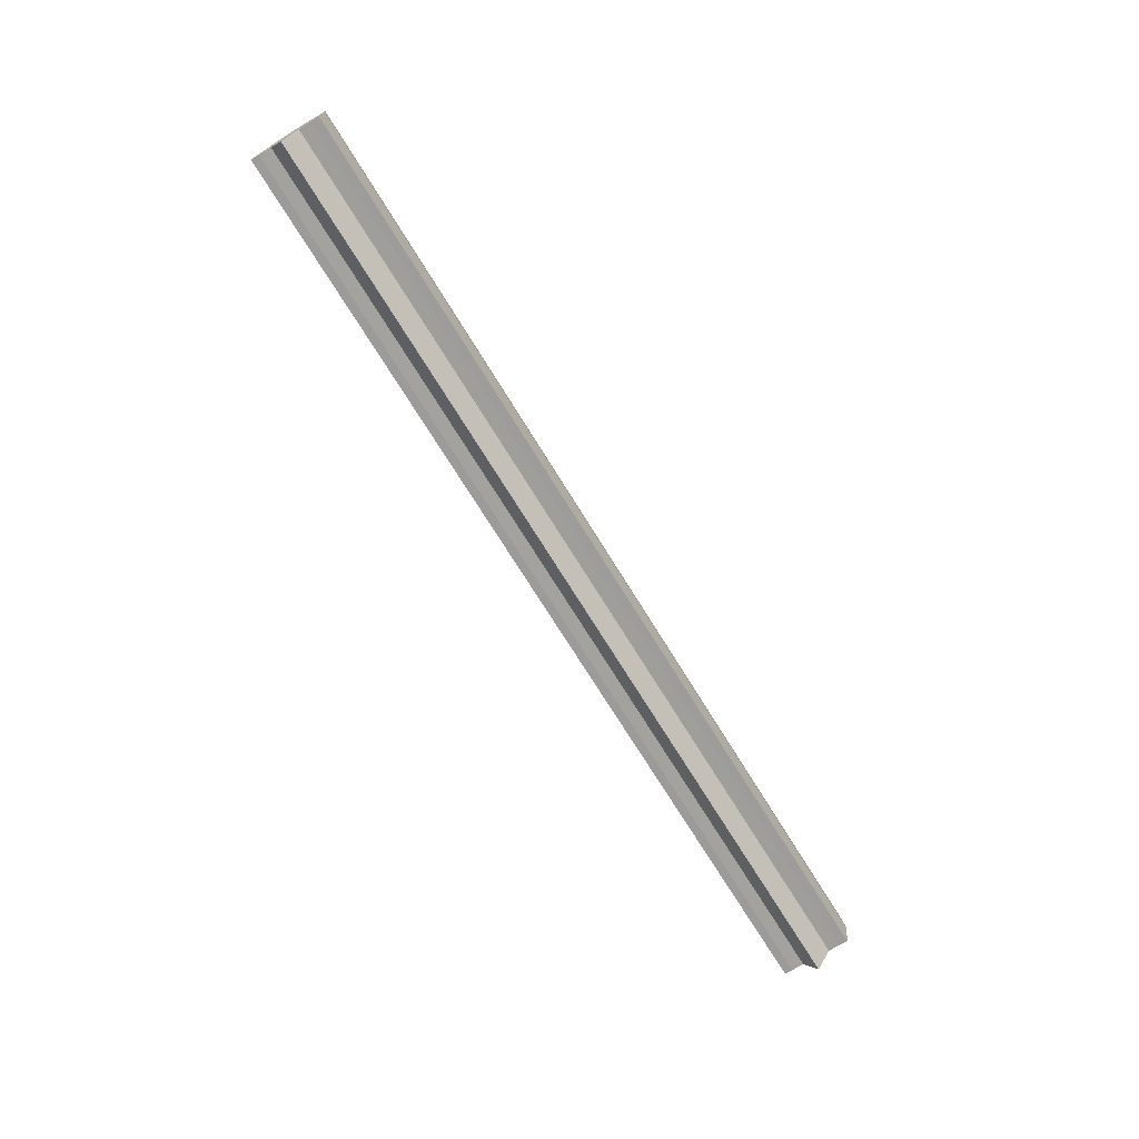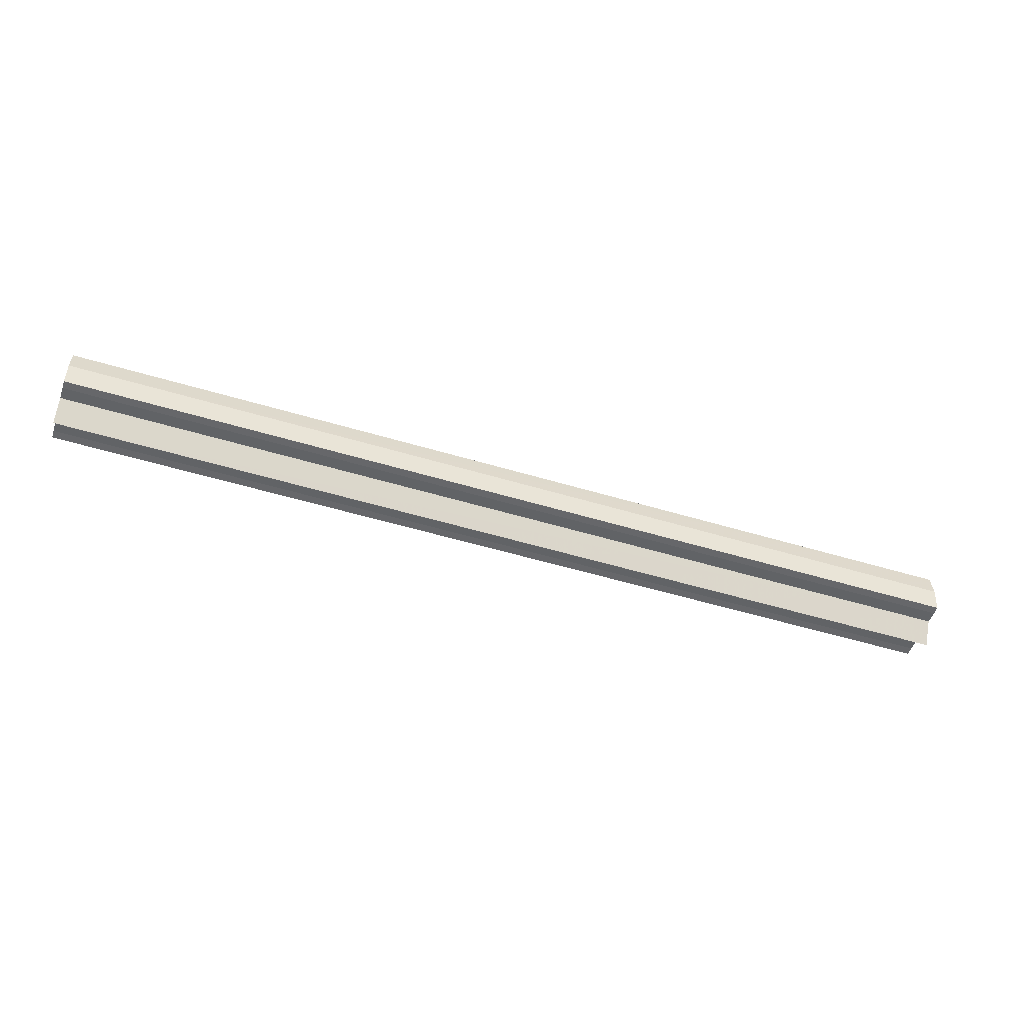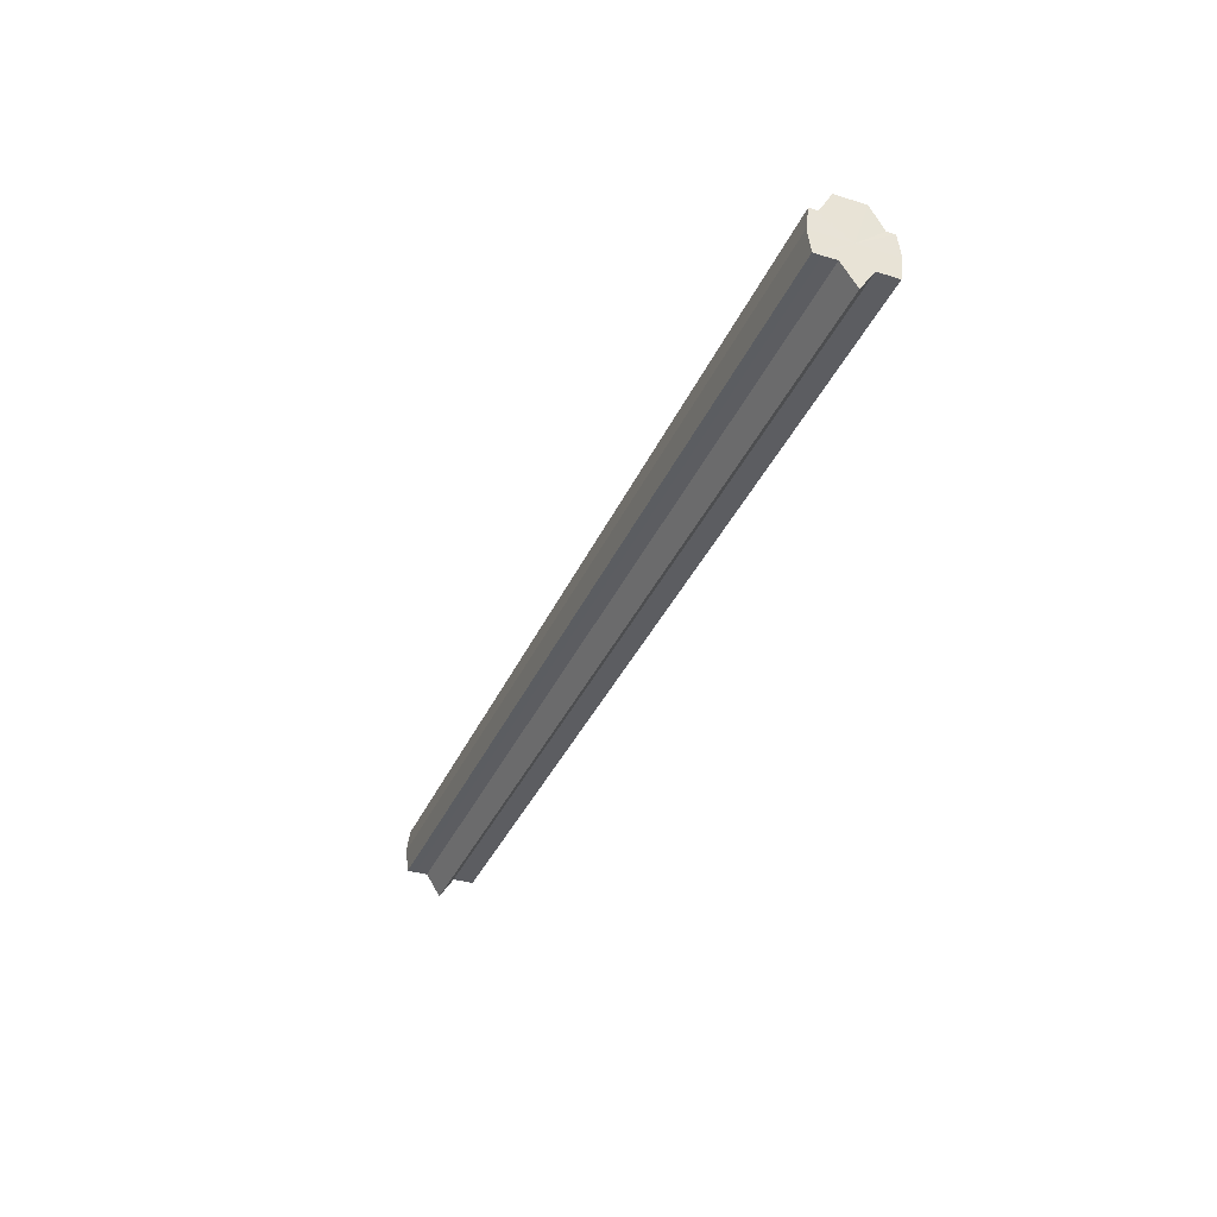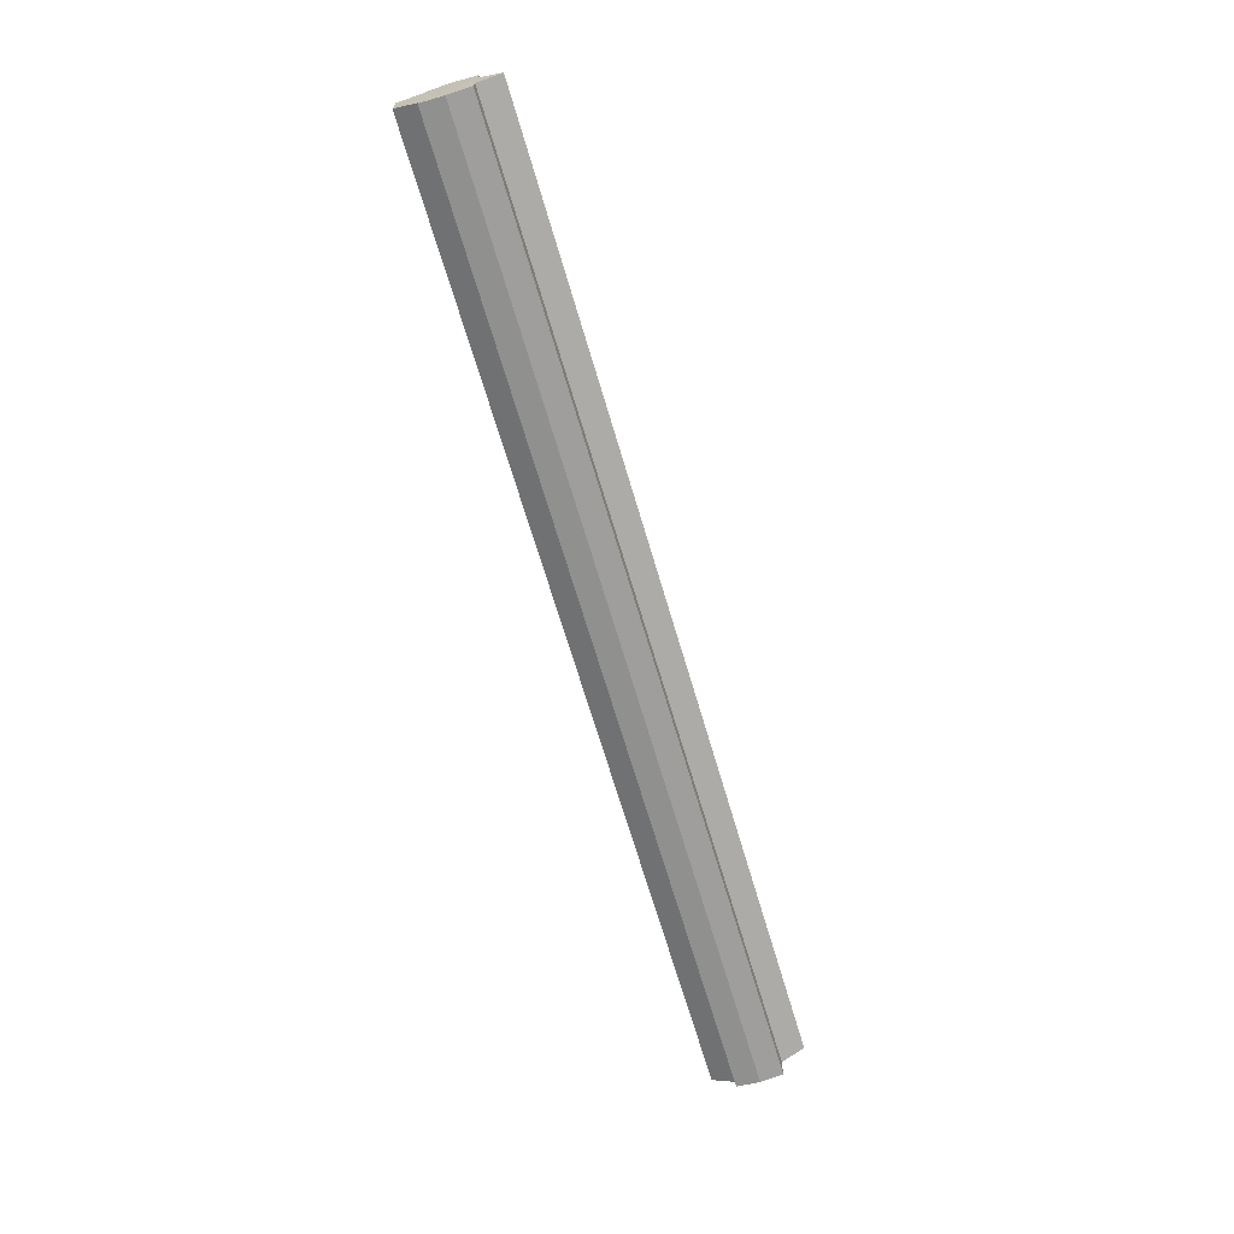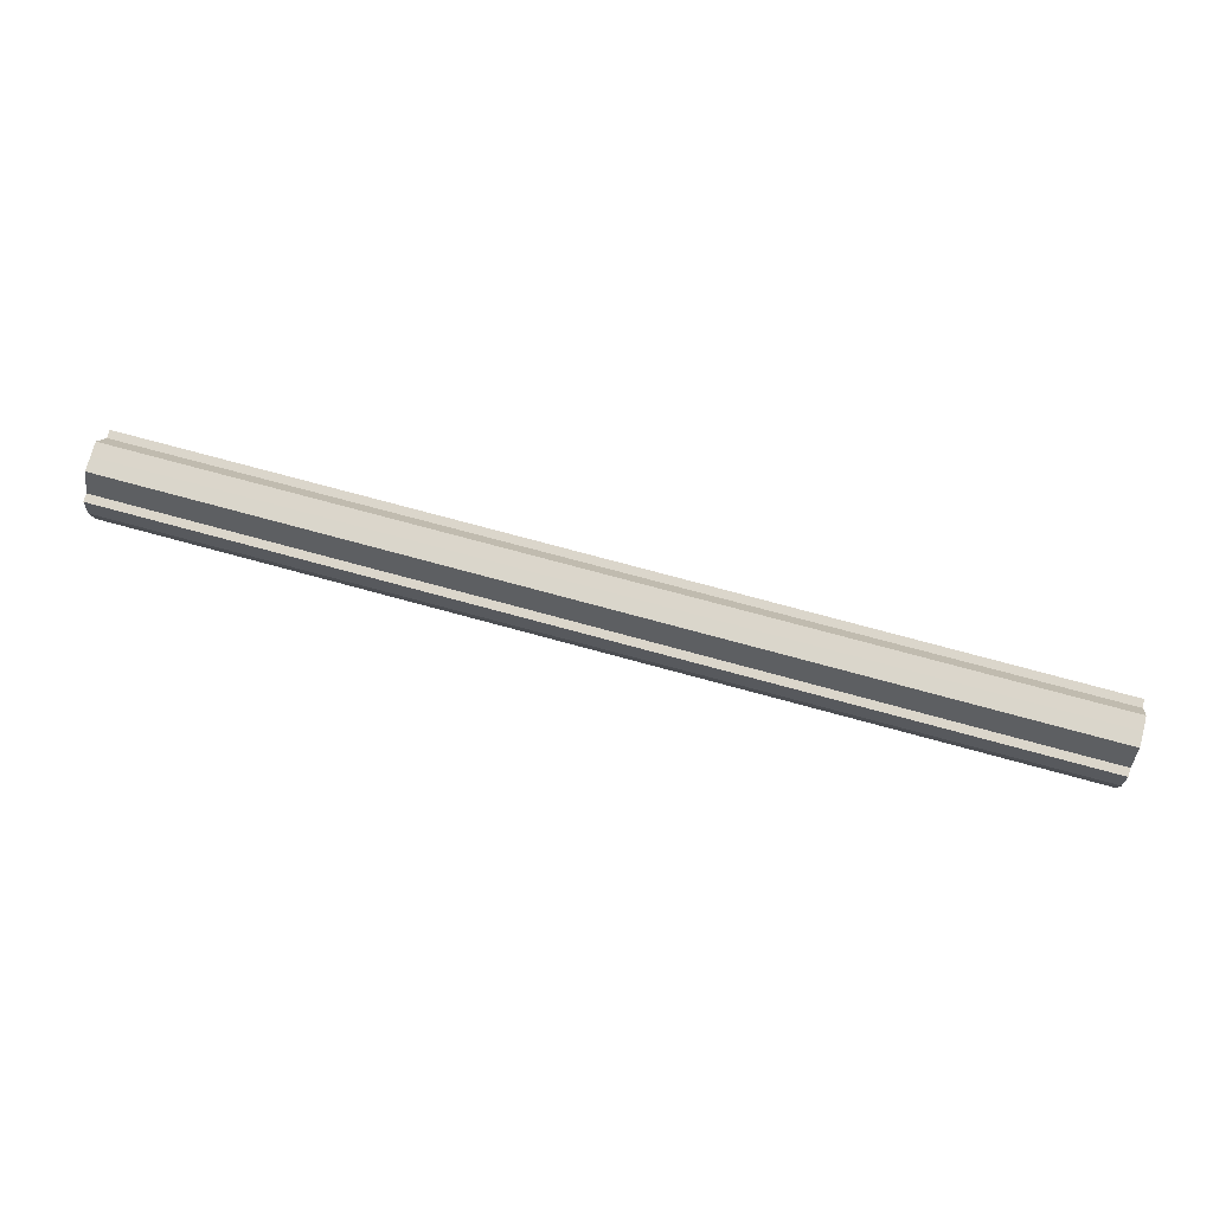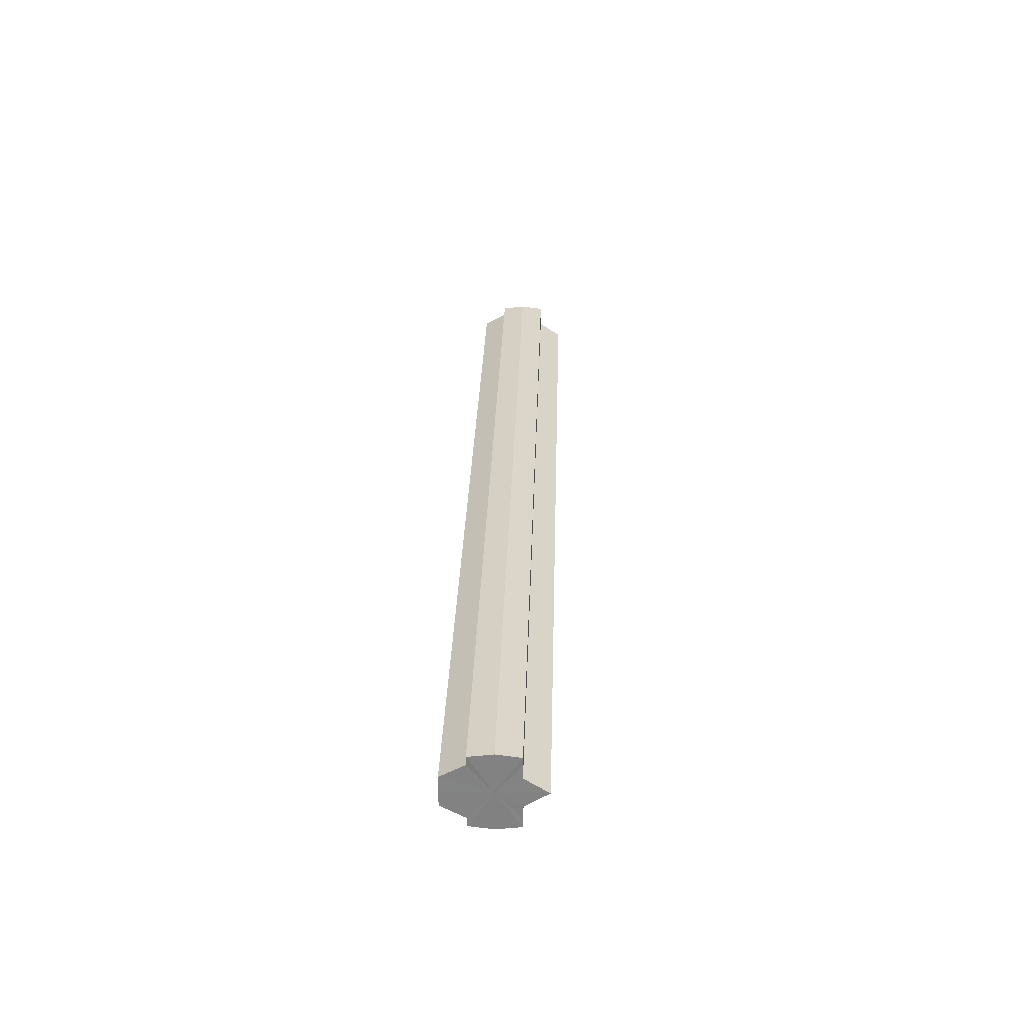
<metadata>
{"format":"obj","ext":"obj","renderer":"f3d","projection":"perspective","resolution":1024,"background":"white","views":[{"elev":-71.1,"azim":-58.5,"up":"+Y"},{"elev":-51.6,"azim":161.8,"up":"+Y"},{"elev":-36.7,"azim":68.1,"up":"+Y"},{"elev":-68.6,"azim":-73.5,"up":"+Z"},{"elev":73.4,"azim":15.3,"up":"+Y"},{"elev":29.1,"azim":-88.3,"up":"+Z"}]}
</metadata>
<code>
o 10284
v 2252 1888 17.03
v 2252 1888 17.02
v 2252 1888 17.03
v 2252 1888 17.02
v 2252 1888 17.02
v 2252 1888 17.01
v 2252 1888 17.02
v 2252 1888 17.04
v 2252 1888 17.04
v 2252 1888 17.04
v 2252 1888 17.04
v 2252 1888 17.05
v 2252 1888 17.05
v 2252 1888 17.04
v 2252 1888 17.04
v 2252 1888 17.04
v 2252 1888 17.04
v 2252 1888 17.03
v 2252 1888 17.03
v 2252 1888 17.02
v 2252 1888 17.02
v 2252 1888 17.02
v 2252 1888 17.02
v 2252 1888 17.01
v 2252 1888 17.01
v 2252 1888 17.03
v 2252 1888 17.02
v 2252 1888 17.01
v 2252 1888 17.02
v 2252 1888 17.03
v 2252 1888 17.04
v 2252 1888 17.04
v 2252 1888 17.01
v 2252 1888 17.01
v 2252 1888 17.01
v 2252 1888 17.02
v 2252 1888 17.01
v 2252 1888 17.01
v 2252 1888 17.02
v 2252 1888 17.01
v 2252 1888 17.01
v 2252 1888 17.01
v 2252 1888 17.01
v 2252 1888 17.03
v 2252 1888 17.02
v 2252 1888 17.03
v 2252 1888 17.04
v 2252 1888 17.02
v 2252 1888 17.02
v 2252 1888 17.04
v 2252 1888 17.01
v 2252 1888 17.02
v 2252 1888 17.05
v 2252 1888 17.01
v 2252 1888 17.02
v 2252 1888 17.05
v 2252 1888 17.05
v 2252 1888 17.02
v 2252 1888 17.02
v 2252 1888 17.03
v 2252 1888 17.02
v 2252 1888 17.05
v 2252 1888 17.05
v 2252 1888 17.05
v 2252 1888 17.05
v 2252 1888 17.05
v 2252 1888 17.05
v 2252 1888 17.05
v 2252 1888 17.05
v 2252 1888 17.04
v 2252 1888 17.05
v 2252 1888 17.04
v 2252 1888 17.04
v 2252 1888 17.03
v 2252 1888 17.04
v 2252 1888 17.03
v 2252 1888 17.04
v 2252 1888 17.04
v 2252 1888 17.04
v 2252 1888 17.05
v 2252 1888 17.04
v 2252 1888 17.03
v 2252 1888 17.03
v 2252 1888 17.02
v 2252 1888 17.04
v 2252 1888 17.02
v 2252 1888 17.04
v 2252 1888 17.01
v 2252 1888 17.05
v 2252 1888 17.01
v 2252 1888 17.05
v 2252 1888 17.01
v 2252 1888 17.05
v 2252 1888 17.02
v 2252 1888 17.04
v 2252 1888 17.02
v 2252 1888 17.04
v 2252 1888 17.03
f 1 2 3
f 2 4 5
f 4 6 7
f 8 1 9
f 10 8 11
f 12 10 13
f 13 14 15
f 15 16 17
f 17 18 19
f 19 20 21
f 21 22 23
f 23 24 25
f 26 24 27
f 26 28 24
f 26 27 29
f 26 29 30
f 26 30 31
f 26 31 32
f 26 33 28
f 34 33 35
f 26 36 33
f 37 38 34
f 26 39 36
f 40 41 37
f 41 42 43
f 26 44 39
f 45 44 46
f 26 47 44
f 48 49 45
f 26 50 47
f 51 52 48
f 26 53 50
f 54 55 51
f 26 56 53
f 26 57 56
f 26 32 57
f 55 58 59
f 58 60 61
f 62 57 63
f 64 65 62
f 66 67 64
f 67 68 69
f 70 53 71
f 72 73 70
f 74 75 72
f 76 77 74
f 77 78 79
f 78 80 81
f 82 83 84
f 82 85 83
f 82 84 86
f 82 87 85
f 82 86 88
f 82 89 87
f 82 88 90
f 82 91 89
f 82 90 92
f 82 93 91
f 82 92 94
f 82 95 93
f 82 94 96
f 82 97 95
f 82 96 98
f 82 98 97

</code>
